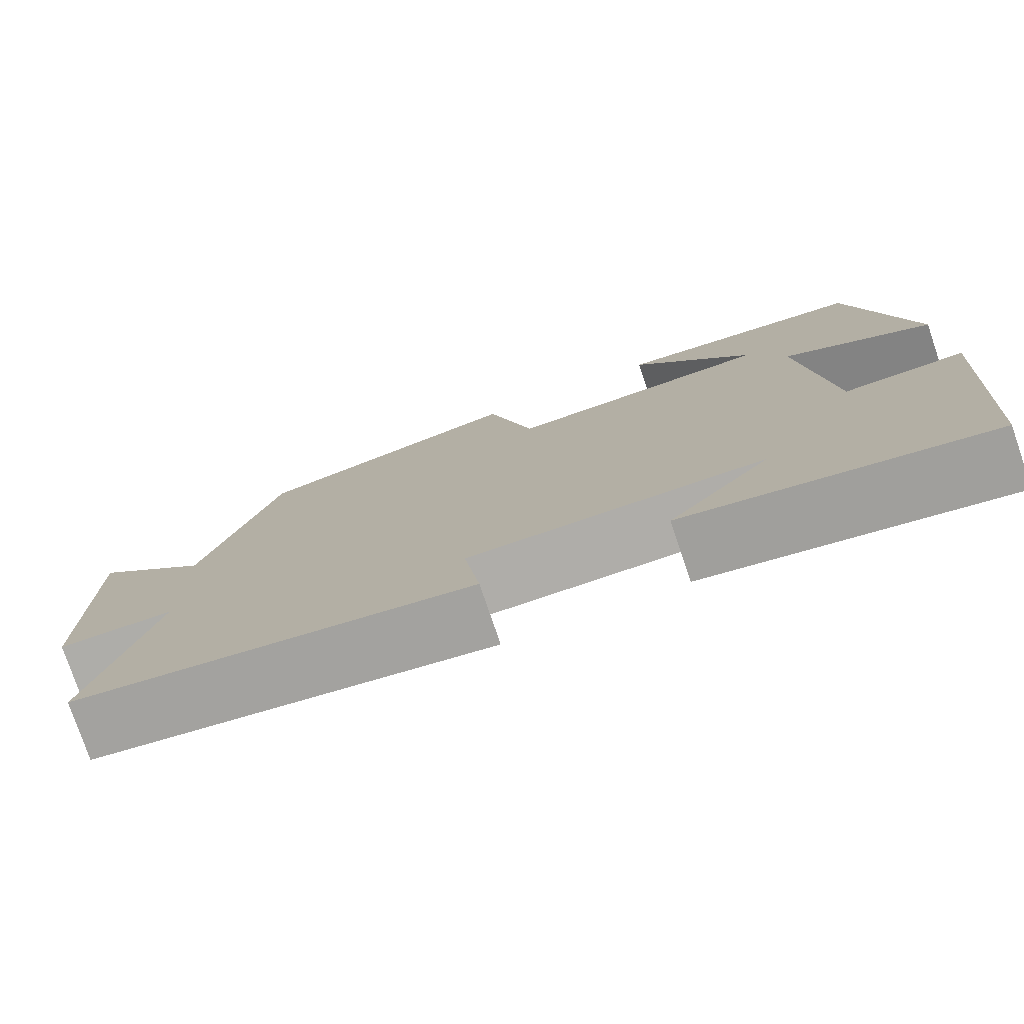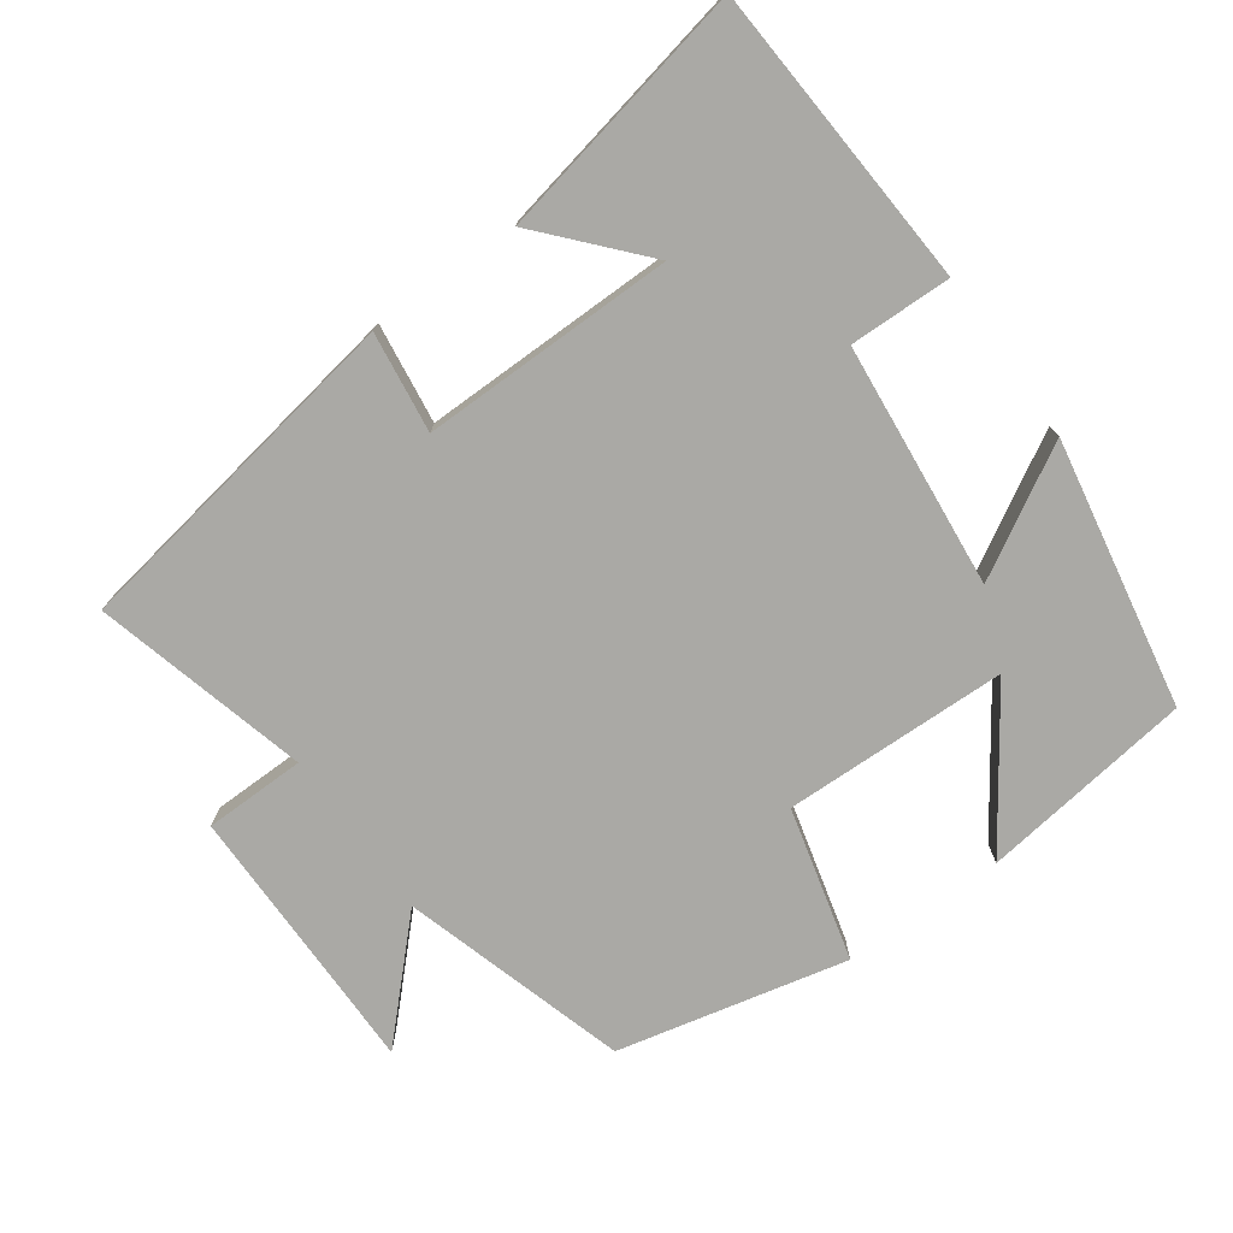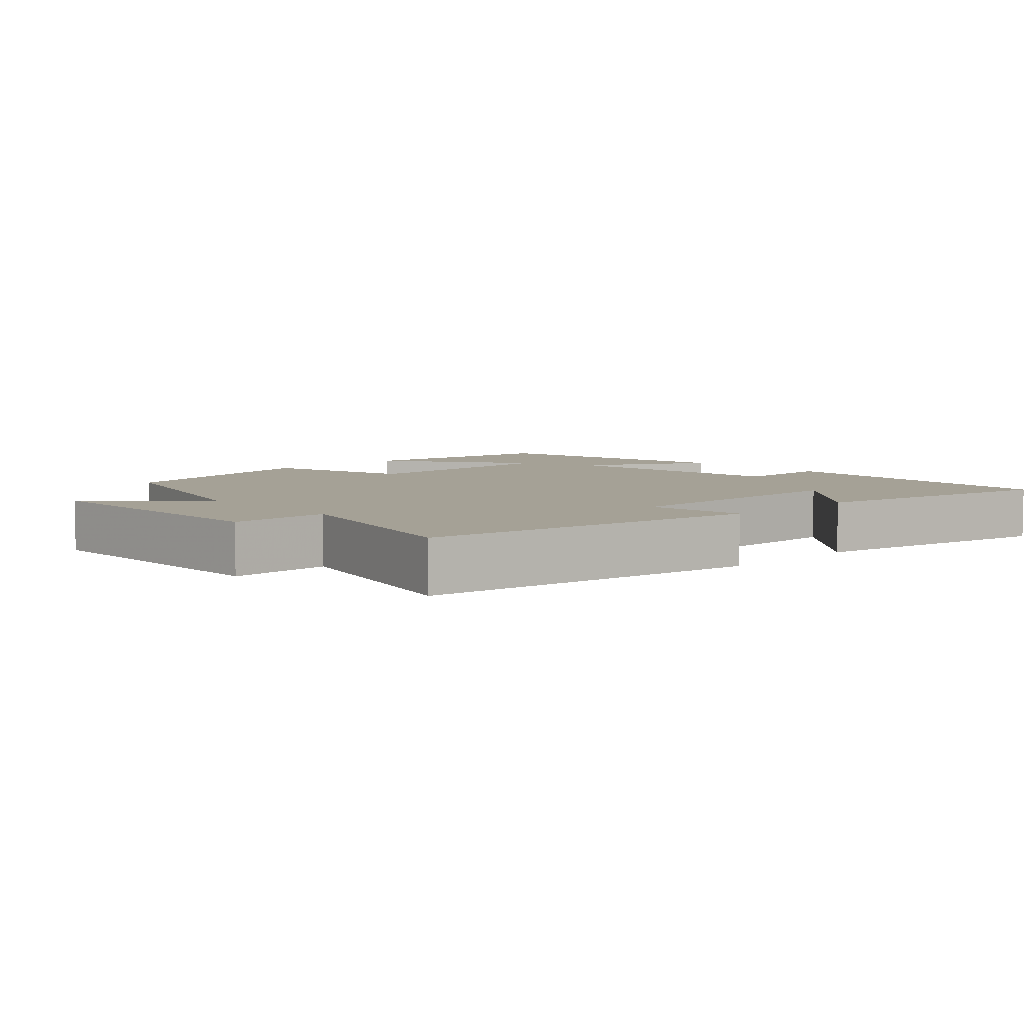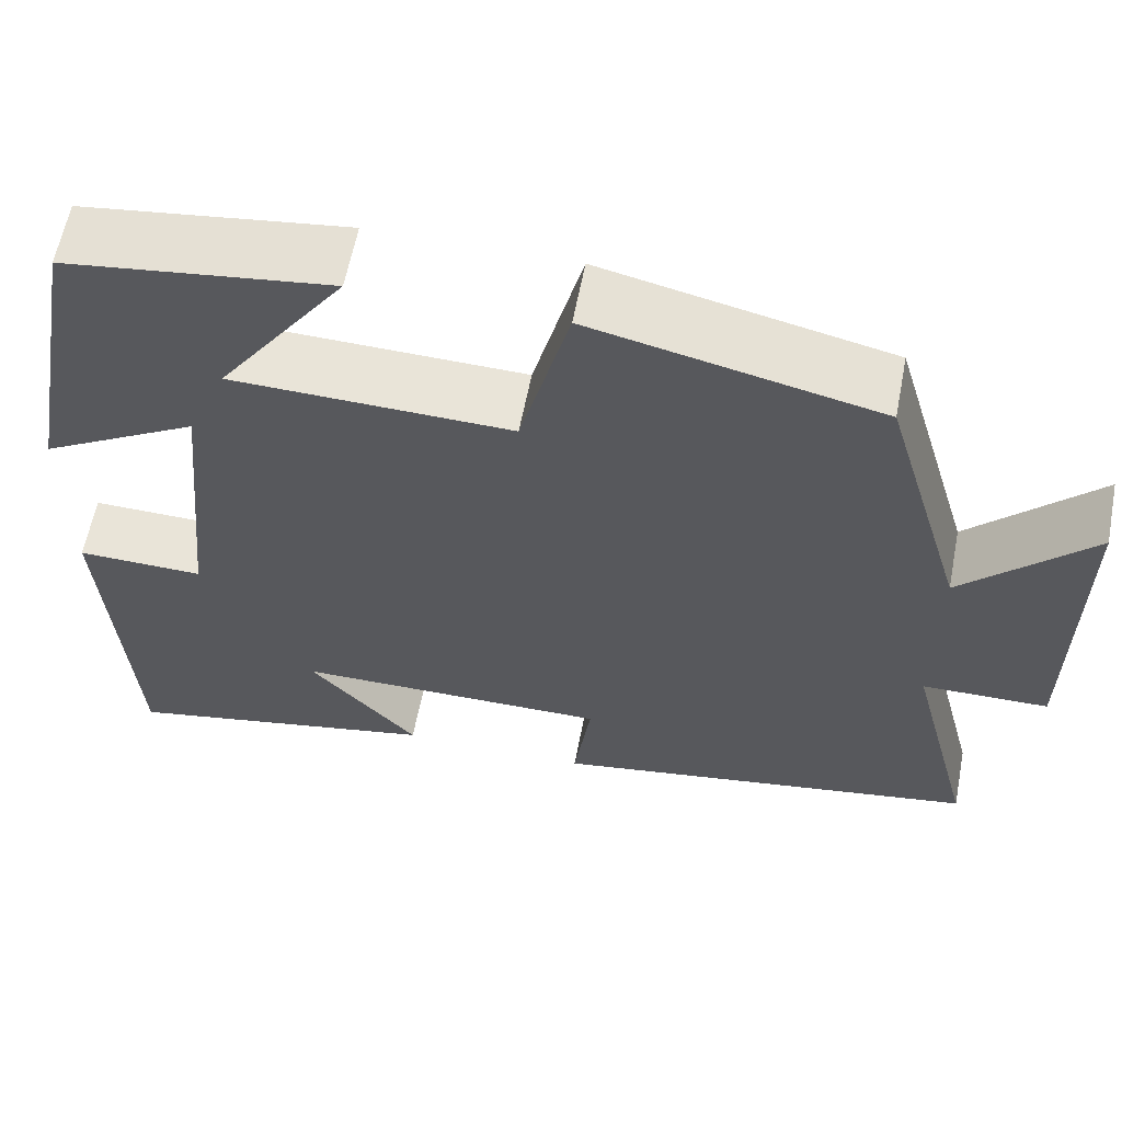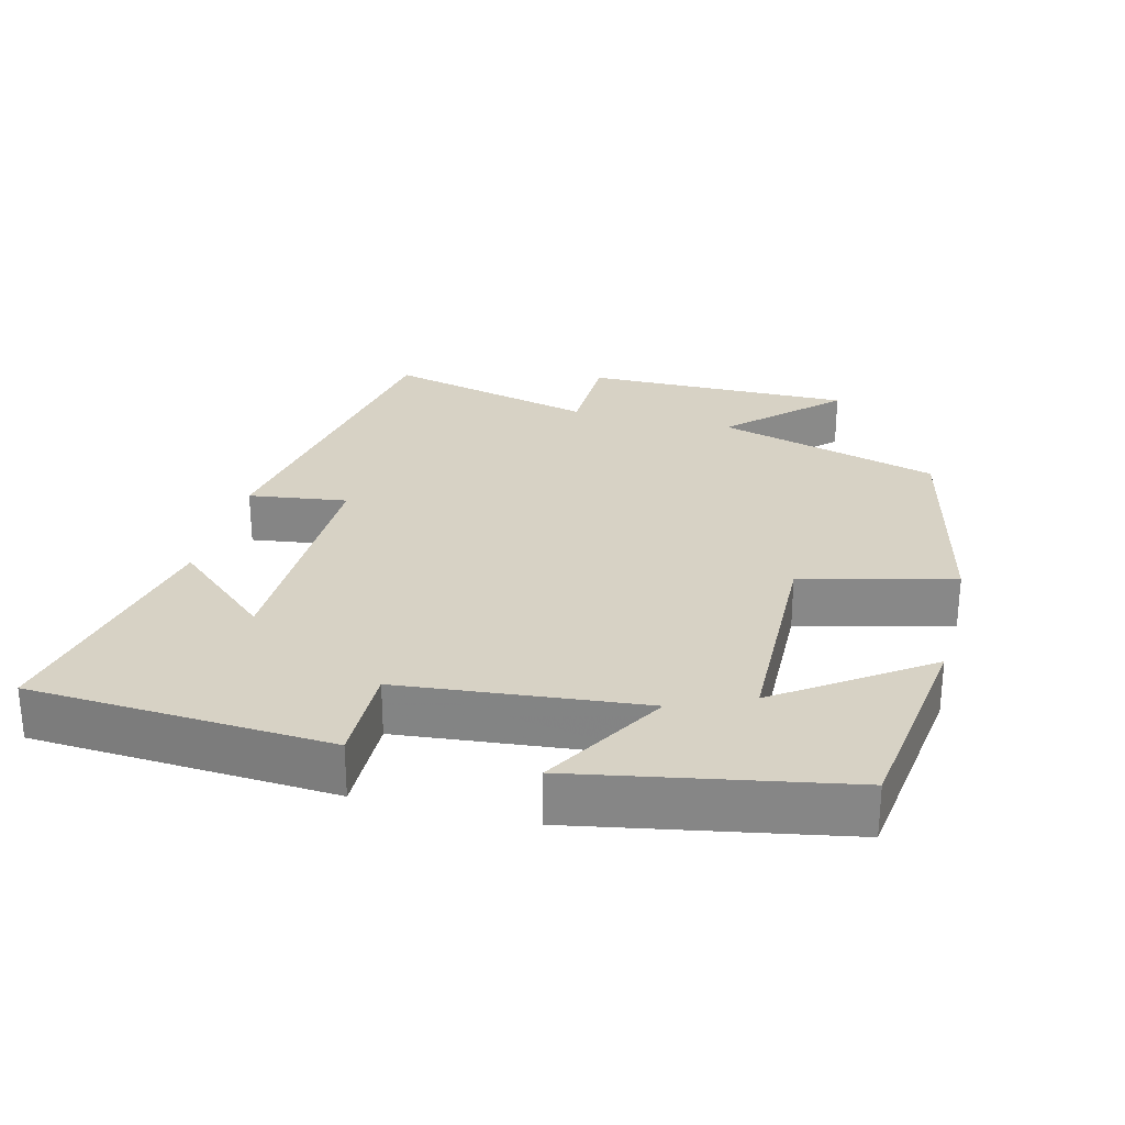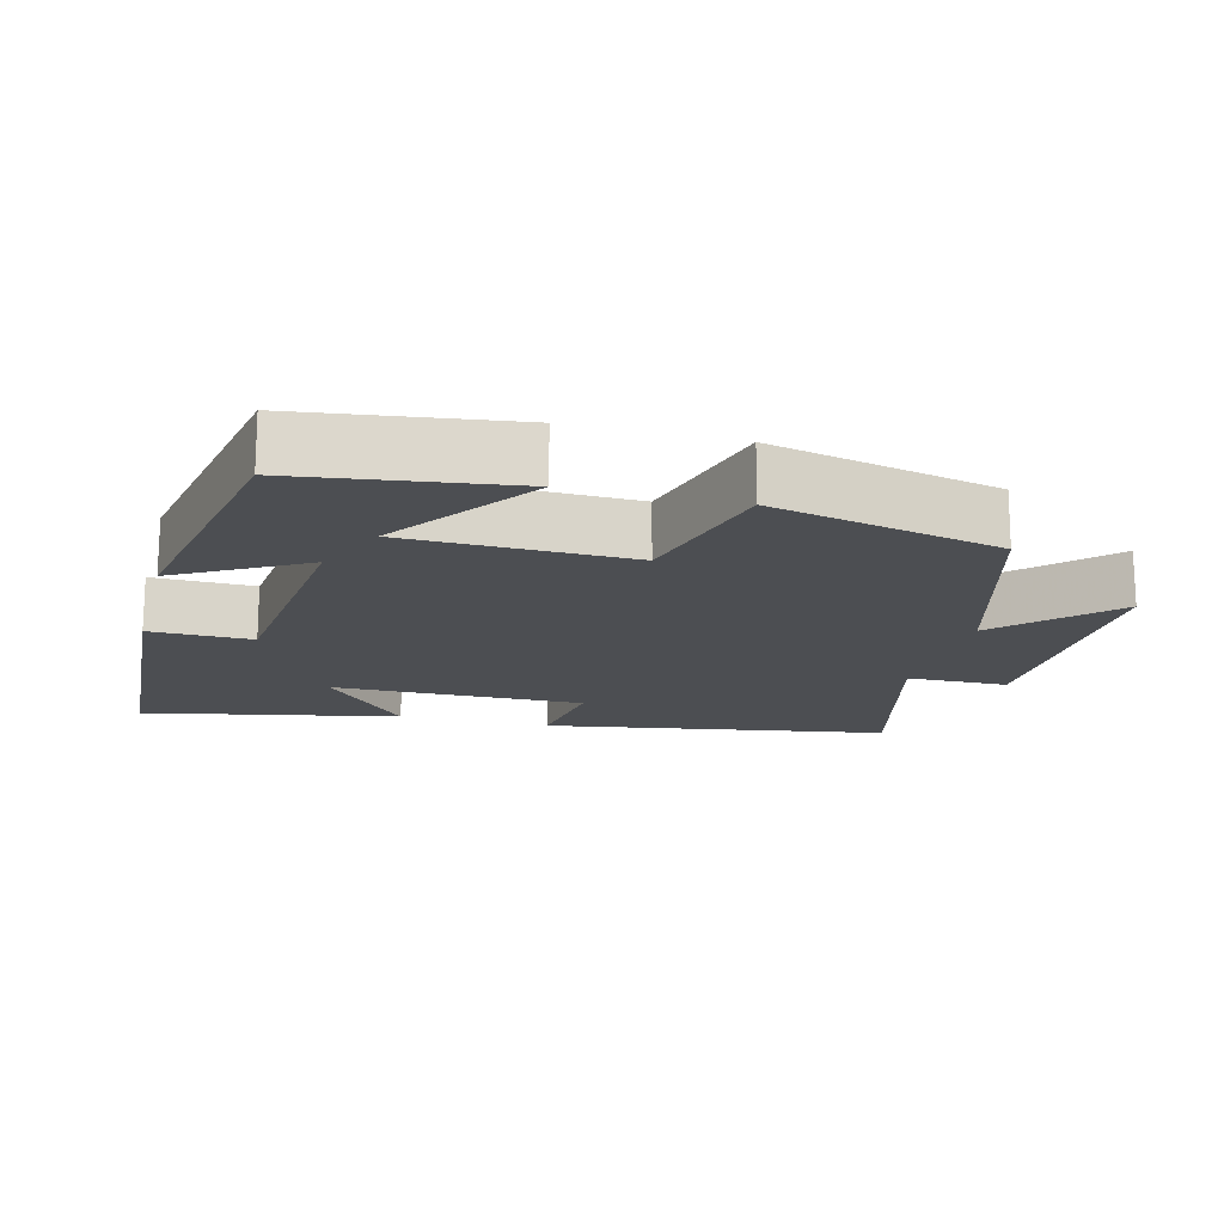
<metadata>
{"format":"obj","ext":"obj","renderer":"f3d","projection":"perspective","resolution":1024,"background":"white","views":[{"elev":-77.5,"azim":-161.2,"up":"+Z"},{"elev":-75.3,"azim":-144.2,"up":"+Y"},{"elev":6.0,"azim":136.4,"up":"+Y"},{"elev":61.0,"azim":10.9,"up":"+Z"},{"elev":27.3,"azim":-75.7,"up":"+Y"},{"elev":-16.5,"azim":-14.6,"up":"+Y"}]}
</metadata>
<code>
v -0.431 0.07 0.46
v -0.135 0.07 0.5
v -0.278 0.07 0.295
v 0.034 0.07 0.287
v 0.089 0.07 0.5
v 0.408 0.07 0.427
v 0.5 0.07 0.113
v 0.643 0.07 0.259
v 0.641 0.07 -0.121
v 0.5 0.07 -0.123
v 0.576 0.07 -0.421
v 0.096 0.07 -0.5
v 0.115 0.07 -0.361
v -0.237 0.07 -0.363
v -0.116 0.07 -0.5
v -0.474 0.07 -0.572
v -0.5 0.07 -0.149
v -0.358 0.07 -0.152
v -0.324 0.07 0.188
v -0.5 0.07 0.087
v -0.431 0 0.46
v -0.135 0 0.5
v -0.278 0 0.295
v 0.034 0 0.287
v 0.089 0 0.5
v 0.408 0 0.427
v 0.5 0 0.113
v 0.643 0 0.259
v 0.641 0 -0.121
v 0.5 0 -0.123
v 0.576 0 -0.421
v 0.096 0 -0.5
v 0.115 0 -0.361
v -0.237 0 -0.363
v -0.116 0 -0.5
v -0.474 0 -0.572
v -0.5 0 -0.149
v -0.358 0 -0.152
v -0.324 0 0.188
v -0.5 0 0.087
f 19 20 1
f 16 17 18
f 14 15 16
f 14 16 18
f 13 14 18 19
f 10 11 12 13
f 7 8 9 10
f 4 5 6 7
f 3 4 7 10
f 1 2 3
f 13 19 1 3
f 3 10 13
f 21 40 39
f 38 37 36
f 36 35 34
f 38 36 34
f 39 38 34 33
f 33 32 31 30
f 30 29 28 27
f 27 26 25 24
f 30 27 24 23
f 23 22 21
f 23 21 39 33
f 33 30 23
f 1 21 22 2
f 2 22 23 3
f 3 23 24 4
f 4 24 25 5
f 5 25 26 6
f 6 26 27 7
f 7 27 28 8
f 8 28 29 9
f 9 29 30 10
f 10 30 31 11
f 11 31 32 12
f 12 32 33 13
f 13 33 34 14
f 14 34 35 15
f 15 35 36 16
f 16 36 37 17
f 17 37 38 18
f 18 38 39 19
f 19 39 40 20
f 20 40 21 1

</code>
